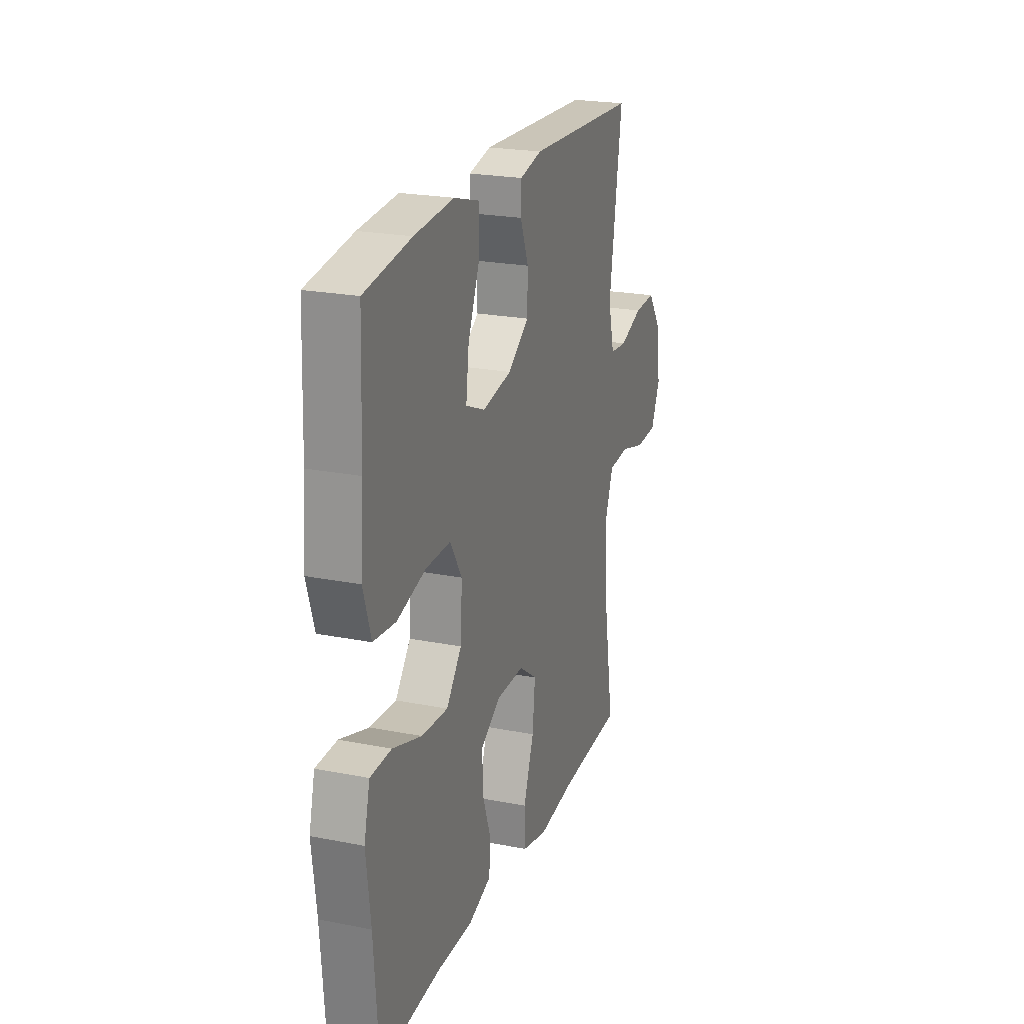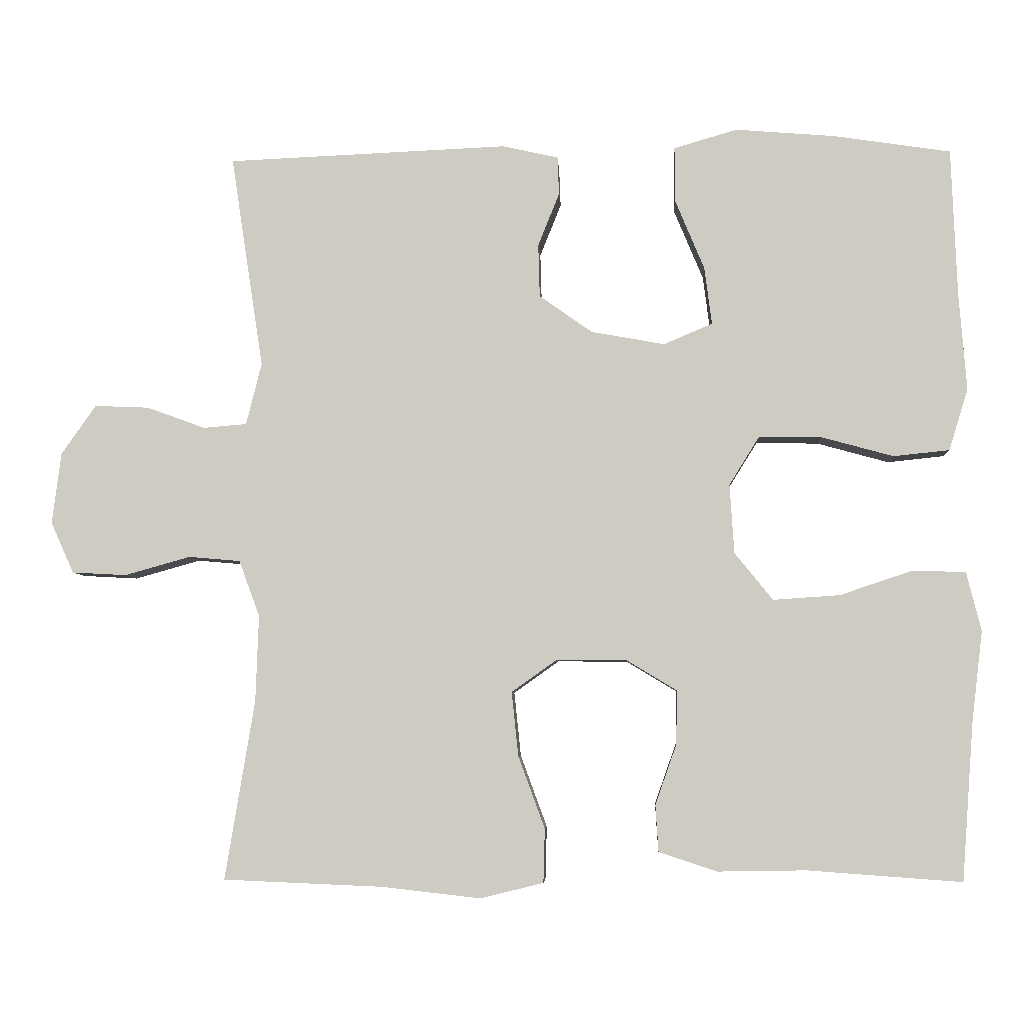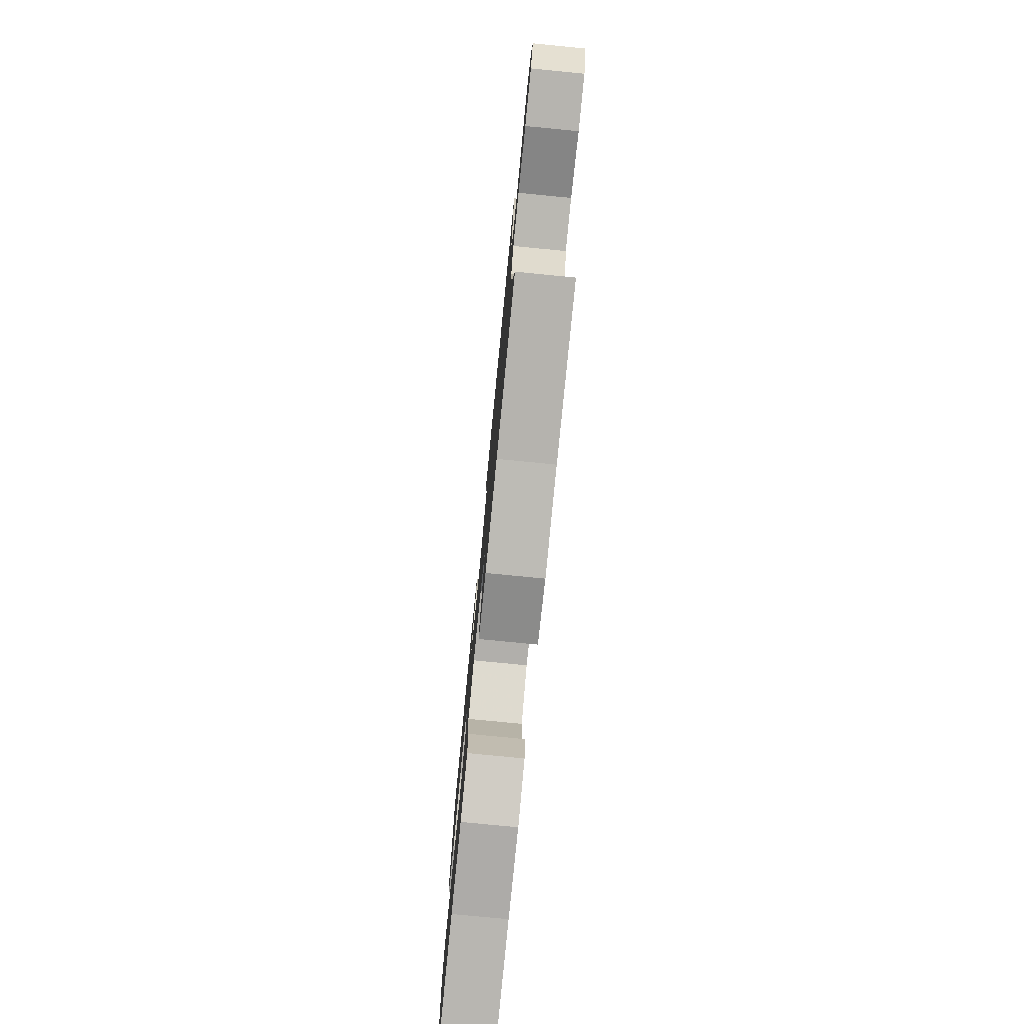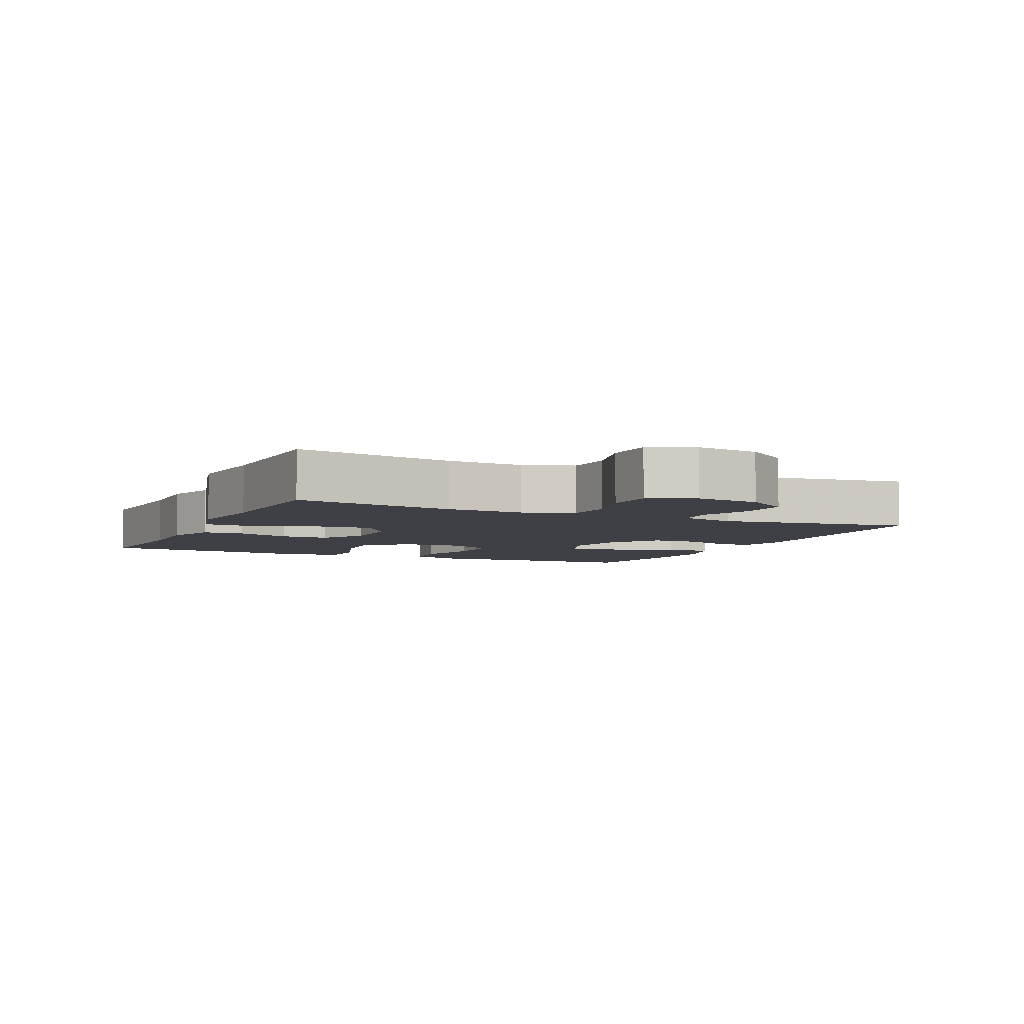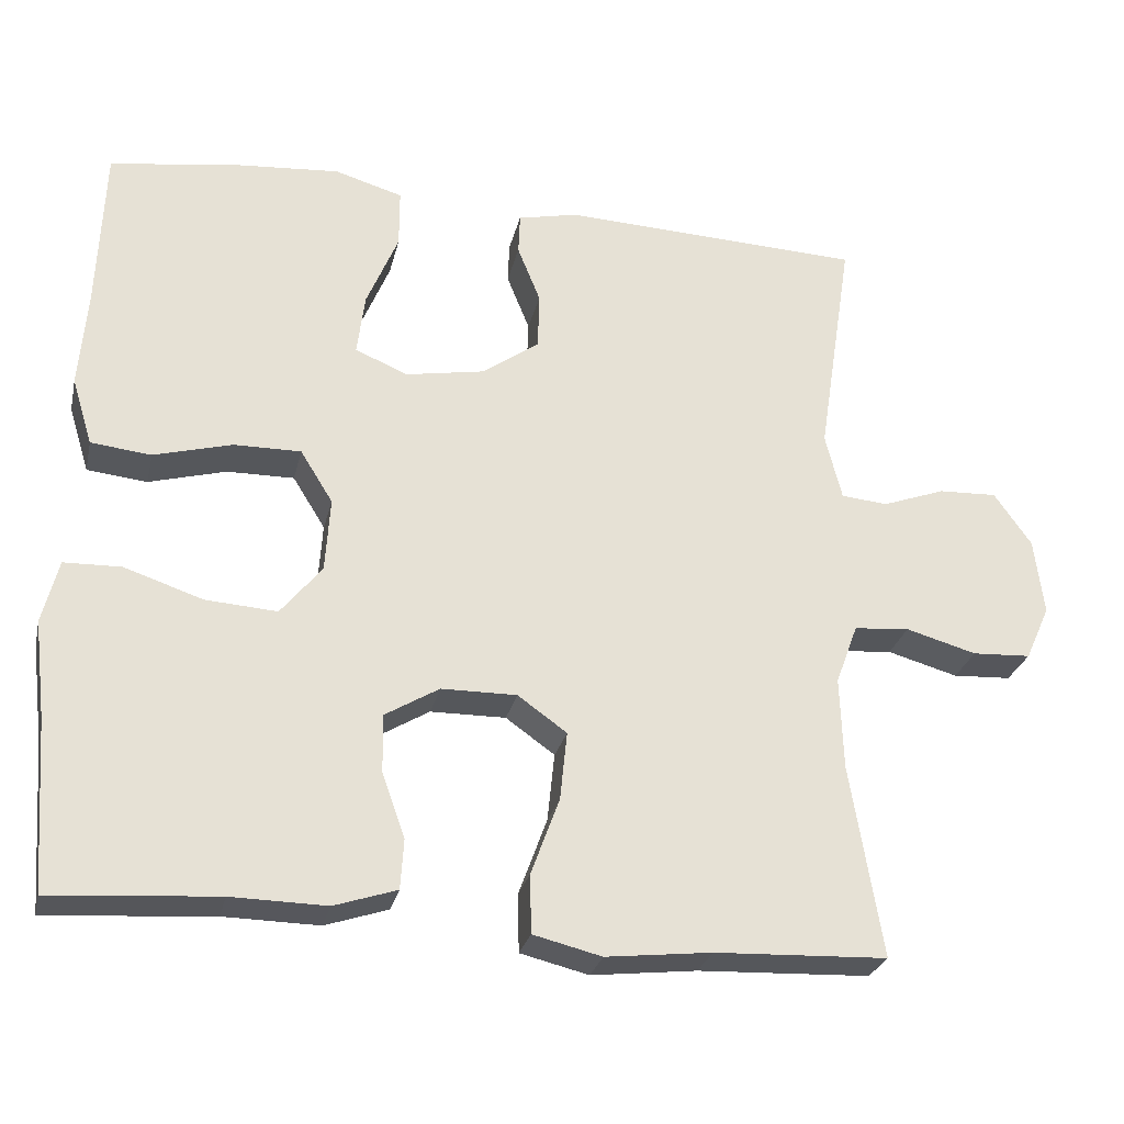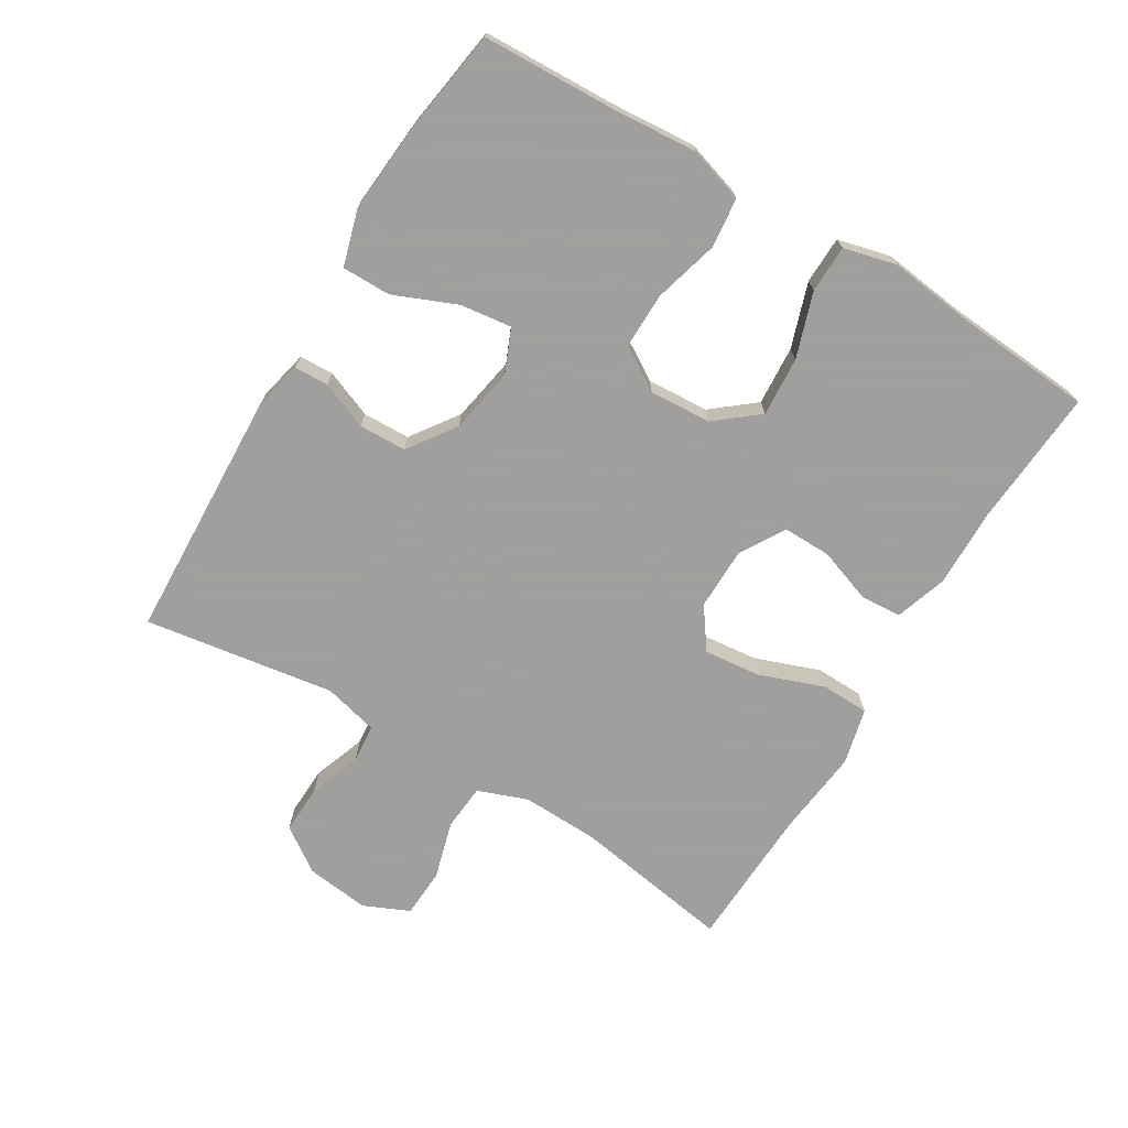
<metadata>
{"format":"obj","ext":"obj","renderer":"f3d","projection":"perspective","resolution":1024,"background":"white","views":[{"elev":22.5,"azim":108.8,"up":"+Z"},{"elev":-5.5,"azim":3.1,"up":"+Z"},{"elev":-77.5,"azim":-95.6,"up":"+Z"},{"elev":-5.2,"azim":-114.8,"up":"+Y"},{"elev":-27.2,"azim":167.2,"up":"+Z"},{"elev":-71.5,"azim":58.9,"up":"+Y"}]}
</metadata>
<code>
v 0.5 0.07 -0.5
v 0.291 0.07 -0.485
v 0.171 0.07 -0.487
v 0.092 0.07 -0.461
v 0.088 0.07 -0.398
v 0.117 0.07 -0.316
v 0.118 0.07 -0.243
v 0.05 0.07 -0.202
v -0.045 0.07 -0.201
v -0.107 0.07 -0.245
v -0.098 0.07 -0.332
v -0.062 0.07 -0.43
v -0.064 0.07 -0.503
v -0.15 0.07 -0.524
v -0.283 0.07 -0.509
v -0.5 0.07 -0.5
v -0.46 0.07 -0.257
v -0.456 0.07 -0.14
v -0.484 0.07 -0.064
v -0.554 0.07 -0.058
v -0.643 0.07 -0.083
v -0.717 0.07 -0.079
v -0.748 0.07 -0.01
v -0.736 0.07 0.087
v -0.689 0.07 0.154
v -0.615 0.07 0.151
v -0.536 0.07 0.122
v -0.477 0.07 0.127
v -0.456 0.07 0.211
v -0.5 0.07 0.5
v -0.119 0.07 0.516
v -0.043 0.07 0.499
v -0.041 0.07 0.447
v -0.07 0.07 0.375
v -0.068 0.07 0.303
v 0.004 0.07 0.252
v 0.104 0.07 0.234
v 0.17 0.07 0.262
v 0.16 0.07 0.34
v 0.12 0.07 0.436
v 0.12 0.07 0.51
v 0.206 0.07 0.535
v 0.341 0.07 0.524
v 0.5 0.07 0.5
v 0.508 0.07 0.295
v 0.518 0.07 0.168
v 0.492 0.07 0.084
v 0.416 0.07 0.076
v 0.318 0.07 0.103
v 0.233 0.07 0.104
v 0.192 0.07 0.038
v 0.198 0.07 -0.056
v 0.25 0.07 -0.12
v 0.34 0.07 -0.114
v 0.439 0.07 -0.081
v 0.511 0.07 -0.083
v 0.531 0.07 -0.163
v 0.516 0.07 -0.287
v 0.5 0 -0.5
v 0.291 0 -0.485
v 0.171 0 -0.487
v 0.092 0 -0.461
v 0.088 0 -0.398
v 0.117 0 -0.316
v 0.118 0 -0.243
v 0.05 0 -0.202
v -0.045 0 -0.201
v -0.107 0 -0.245
v -0.098 0 -0.332
v -0.062 0 -0.43
v -0.064 0 -0.503
v -0.15 0 -0.524
v -0.283 0 -0.509
v -0.5 0 -0.5
v -0.46 0 -0.257
v -0.456 0 -0.14
v -0.484 0 -0.064
v -0.554 0 -0.058
v -0.643 0 -0.083
v -0.717 0 -0.079
v -0.748 0 -0.01
v -0.736 0 0.087
v -0.689 0 0.154
v -0.615 0 0.151
v -0.536 0 0.122
v -0.477 0 0.127
v -0.456 0 0.211
v -0.5 0 0.5
v -0.119 0 0.516
v -0.043 0 0.499
v -0.041 0 0.447
v -0.07 0 0.375
v -0.068 0 0.303
v 0.004 0 0.252
v 0.104 0 0.234
v 0.17 0 0.262
v 0.16 0 0.34
v 0.12 0 0.436
v 0.12 0 0.51
v 0.206 0 0.535
v 0.341 0 0.524
v 0.5 0 0.5
v 0.508 0 0.295
v 0.518 0 0.168
v 0.492 0 0.084
v 0.416 0 0.076
v 0.318 0 0.103
v 0.233 0 0.104
v 0.192 0 0.038
v 0.198 0 -0.056
v 0.25 0 -0.12
v 0.34 0 -0.114
v 0.439 0 -0.081
v 0.511 0 -0.083
v 0.531 0 -0.163
v 0.516 0 -0.287
f 55 56 57 58
f 54 55 58 1
f 53 54 1 2
f 52 53 2 3
f 51 52 3 4
f 46 47 48 49
f 45 46 49 50
f 44 45 50
f 43 44 50
f 42 43 50 51
f 39 40 41 42
f 38 39 42
f 31 32 33 34
f 29 30 31 34
f 28 29 34 35
f 24 25 26 27
f 24 27 28
f 23 24 28
f 20 21 22 23
f 19 20 23 28
f 18 19 28 35
f 15 16 17
f 11 12 13 14
f 10 11 14 15
f 4 5 6
f 51 4 6
f 38 42 51 6
f 17 18 35 36
f 10 15 17 36
f 9 10 36 37
f 8 9 37 38
f 38 6 7
f 7 8 38
f 116 115 114 113
f 59 116 113 112
f 60 59 112 111
f 61 60 111 110
f 62 61 110 109
f 107 106 105 104
f 108 107 104 103
f 108 103 102
f 108 102 101
f 109 108 101 100
f 100 99 98 97
f 100 97 96
f 92 91 90 89
f 92 89 88 87
f 93 92 87 86
f 85 84 83 82
f 86 85 82
f 86 82 81
f 81 80 79 78
f 86 81 78 77
f 93 86 77 76
f 75 74 73
f 72 71 70 69
f 73 72 69 68
f 64 63 62
f 64 62 109
f 64 109 100 96
f 94 93 76 75
f 94 75 73 68
f 95 94 68 67
f 96 95 67 66
f 65 64 96
f 96 66 65
f 1 59 60 2
f 2 60 61 3
f 3 61 62 4
f 4 62 63 5
f 5 63 64 6
f 6 64 65 7
f 7 65 66 8
f 8 66 67 9
f 9 67 68 10
f 10 68 69 11
f 11 69 70 12
f 12 70 71 13
f 13 71 72 14
f 14 72 73 15
f 15 73 74 16
f 16 74 75 17
f 17 75 76 18
f 18 76 77 19
f 19 77 78 20
f 20 78 79 21
f 21 79 80 22
f 22 80 81 23
f 23 81 82 24
f 24 82 83 25
f 25 83 84 26
f 26 84 85 27
f 27 85 86 28
f 28 86 87 29
f 29 87 88 30
f 30 88 89 31
f 31 89 90 32
f 32 90 91 33
f 33 91 92 34
f 34 92 93 35
f 35 93 94 36
f 36 94 95 37
f 37 95 96 38
f 38 96 97 39
f 39 97 98 40
f 40 98 99 41
f 41 99 100 42
f 42 100 101 43
f 43 101 102 44
f 44 102 103 45
f 45 103 104 46
f 46 104 105 47
f 47 105 106 48
f 48 106 107 49
f 49 107 108 50
f 50 108 109 51
f 51 109 110 52
f 52 110 111 53
f 53 111 112 54
f 54 112 113 55
f 55 113 114 56
f 56 114 115 57
f 57 115 116 58
f 58 116 59 1

</code>
